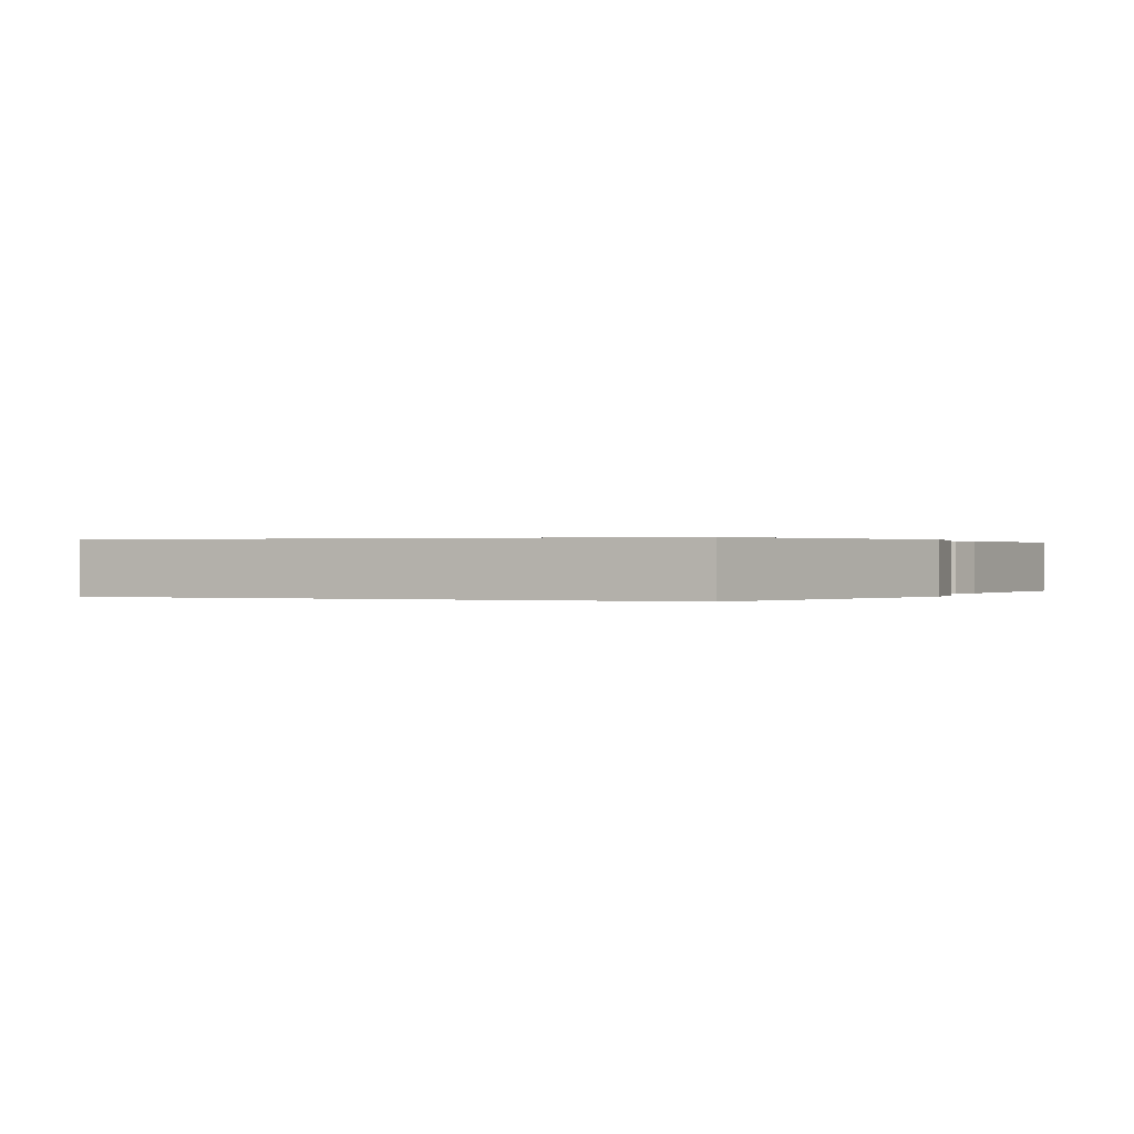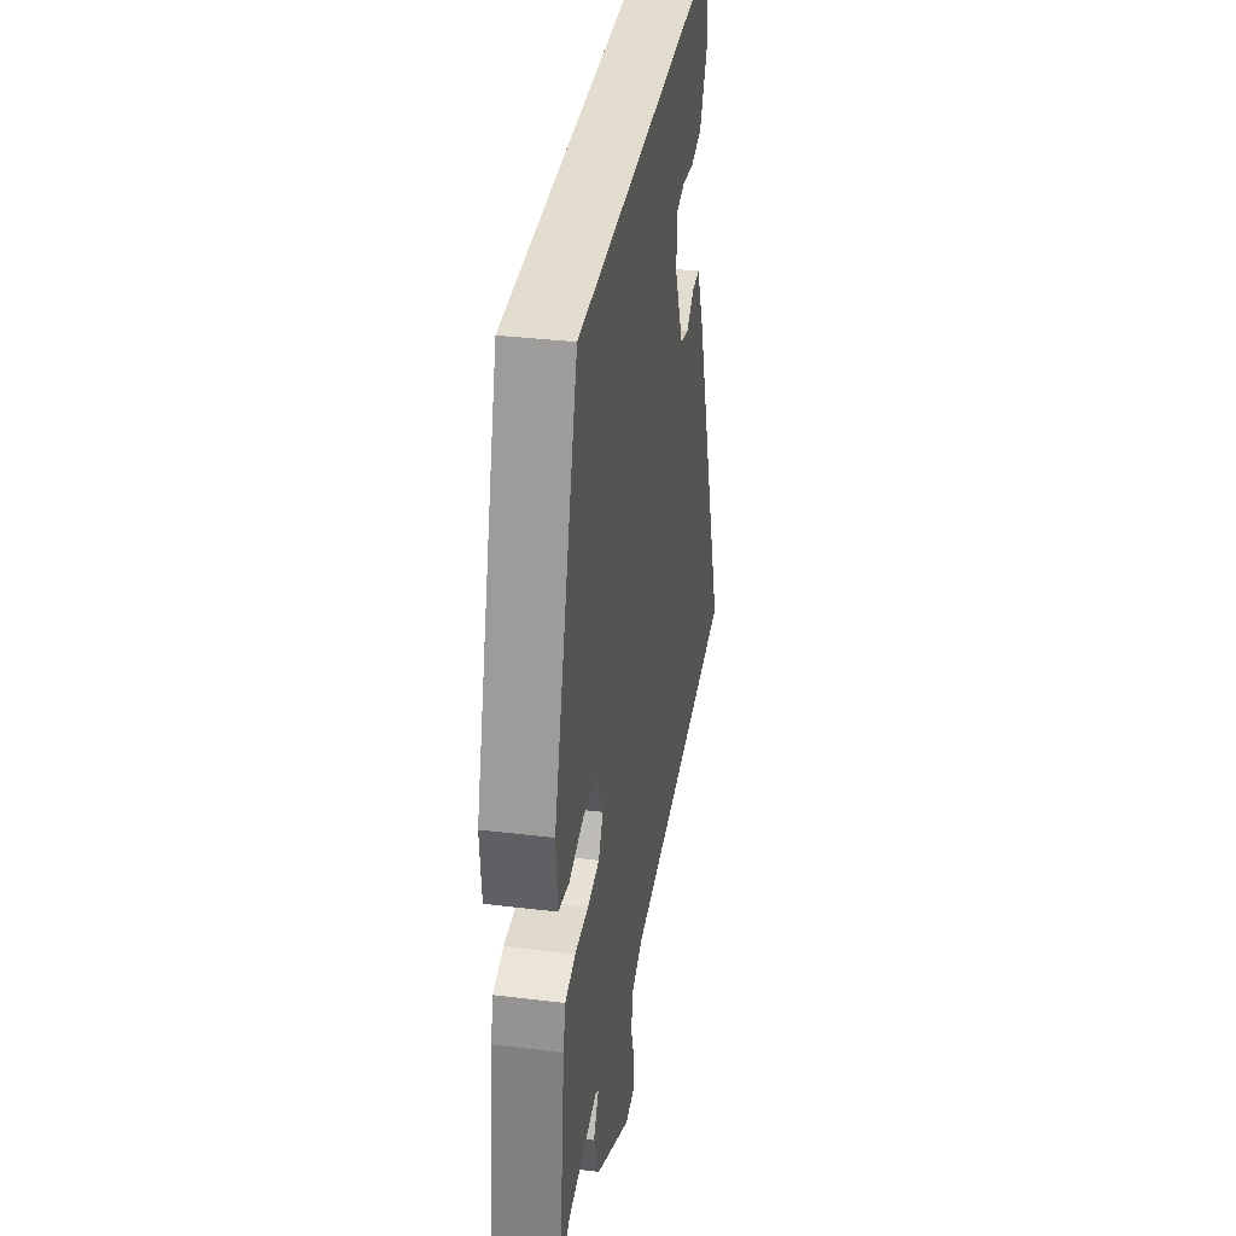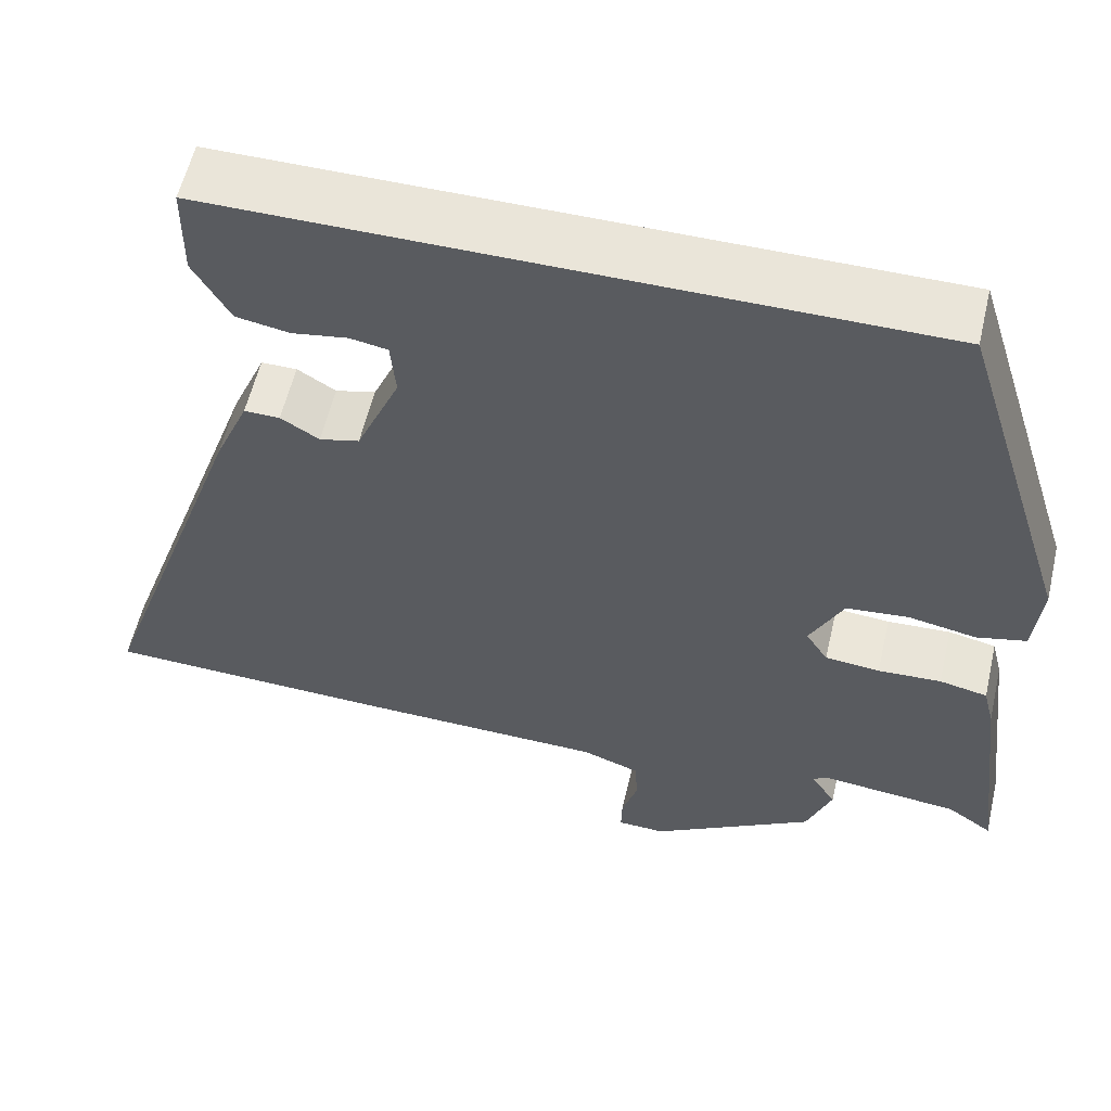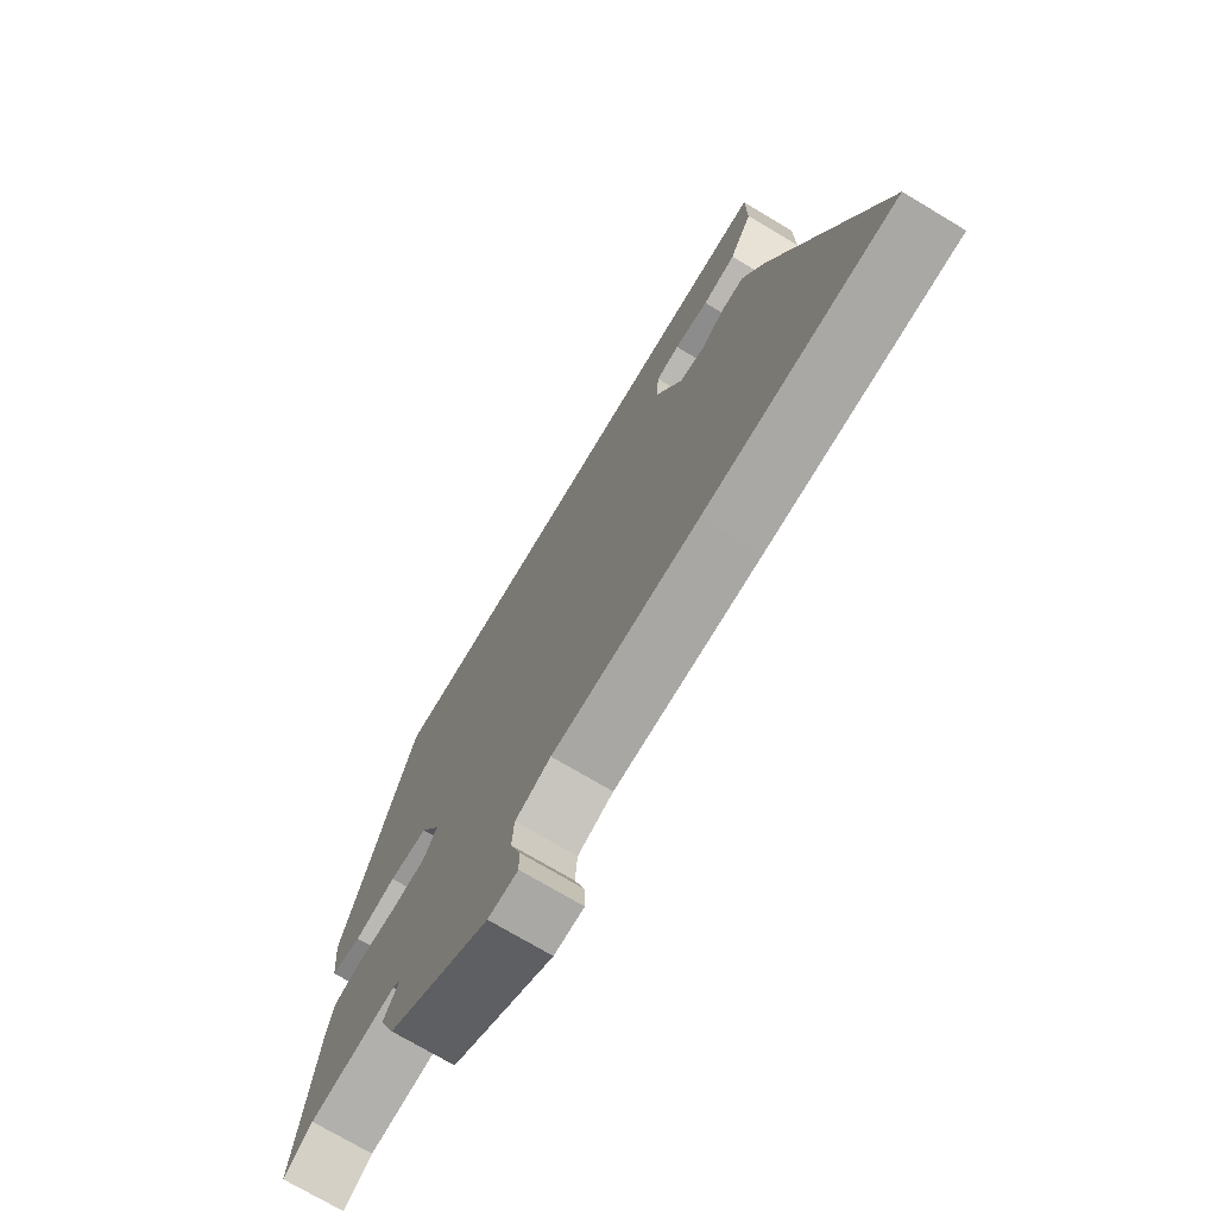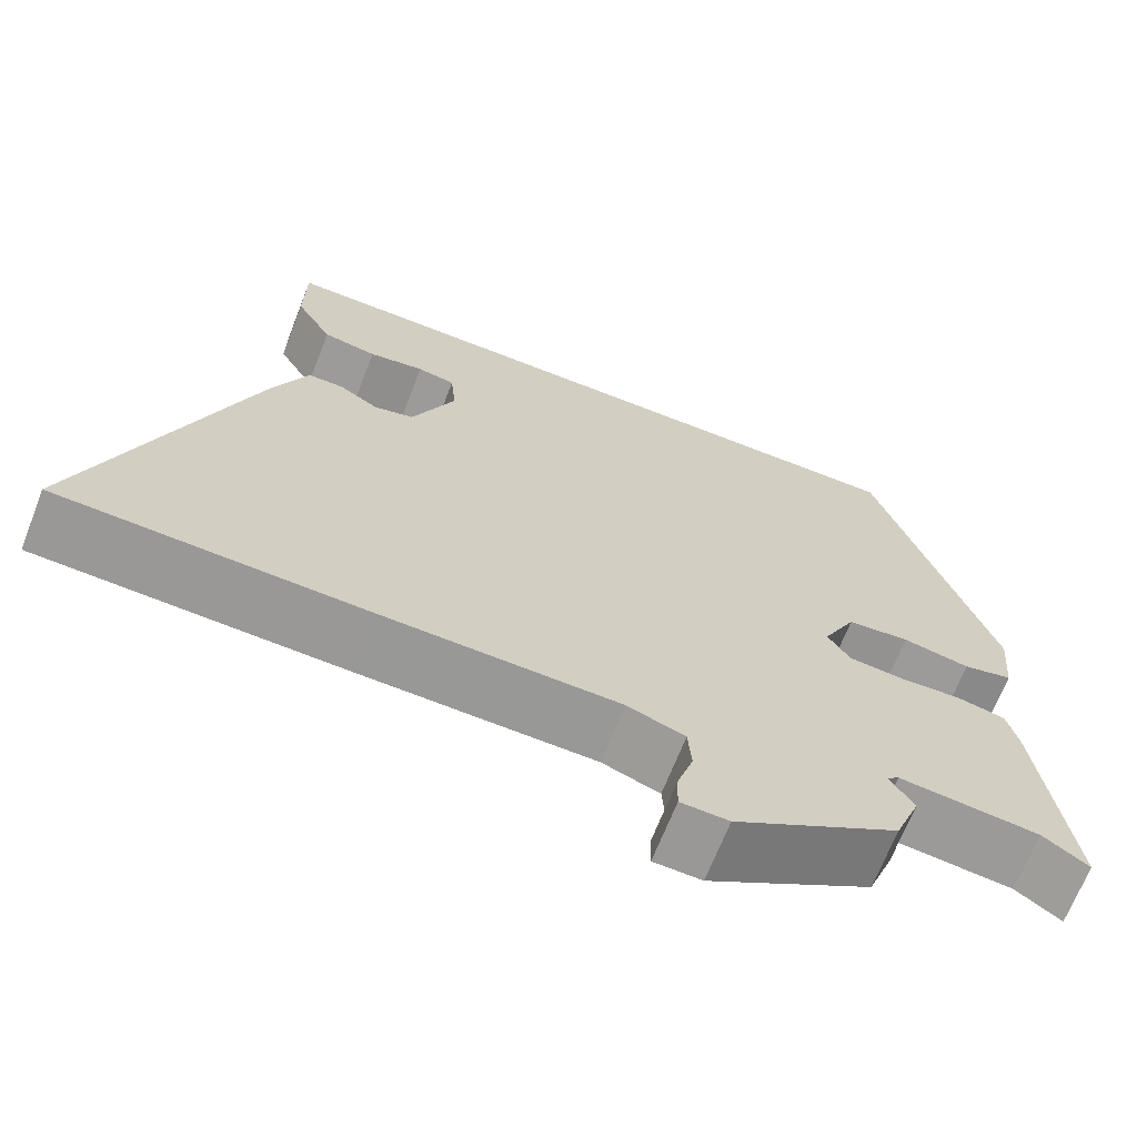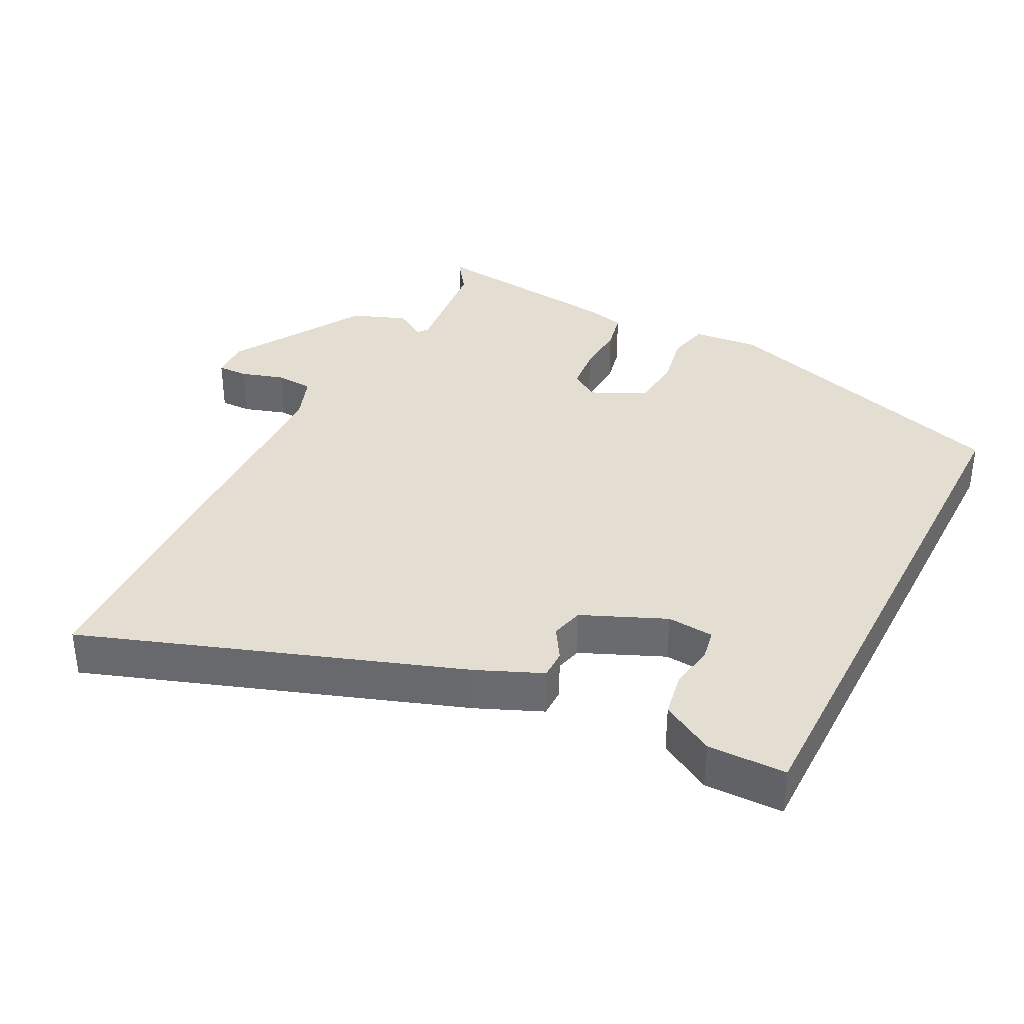
<metadata>
{"format":"obj","ext":"obj","renderer":"f3d","projection":"perspective","resolution":1024,"background":"white","views":[{"elev":0.2,"azim":23.5,"up":"+Y"},{"elev":35.6,"azim":99.1,"up":"+Z"},{"elev":57.7,"azim":13.1,"up":"+Z"},{"elev":-73.3,"azim":-120.9,"up":"+Z"},{"elev":-68.1,"azim":-21.4,"up":"+Z"},{"elev":36.2,"azim":-63.0,"up":"+Y"}]}
</metadata>
<code>
v 0.35 0.07 0.5
v 0.485 0.07 0.069
v 0.476 0.07 -0.026
v 0.418 0.07 -0.04
v 0.339 0.07 -0.025
v 0.266 0.07 -0.032
v 0.227 0.07 -0.11
v 0.253 0.07 -0.151
v 0.317 0.07 -0.157
v 0.391 0.07 -0.153
v 0.447 0.07 -0.165
v 0.46 0.07 -0.217
v 0.495 0.07 -0.501
v 0.442 0.07 -0.464
v 0.278 0.07 -0.447
v 0.263 0.07 -0.459
v 0.292 0.07 -0.503
v 0.262 0.07 -0.581
v 0.07 0.07 -0.697
v 0.014 0.07 -0.695
v 0.015 0.07 -0.651
v 0.034 0.07 -0.59
v 0.03 0.07 -0.536
v -0.037 0.07 -0.512
v -0.312 0.07 -0.506
v -0.668 0.07 -0.494
v -0.481 0.07 0.041
v -0.441 0.07 0.135
v -0.399 0.07 0.135
v -0.354 0.07 0.107
v -0.307 0.07 0.119
v -0.256 0.07 0.238
v -0.262 0.07 0.305
v -0.306 0.07 0.313
v -0.371 0.07 0.302
v -0.434 0.07 0.313
v -0.477 0.07 0.388
v -0.476 0.07 0.5
v 0.35 0 0.5
v 0.485 0 0.069
v 0.476 0 -0.026
v 0.418 0 -0.04
v 0.339 0 -0.025
v 0.266 0 -0.032
v 0.227 0 -0.11
v 0.253 0 -0.151
v 0.317 0 -0.157
v 0.391 0 -0.153
v 0.447 0 -0.165
v 0.46 0 -0.217
v 0.495 0 -0.501
v 0.442 0 -0.464
v 0.278 0 -0.447
v 0.263 0 -0.459
v 0.292 0 -0.503
v 0.262 0 -0.581
v 0.07 0 -0.697
v 0.014 0 -0.695
v 0.015 0 -0.651
v 0.034 0 -0.59
v 0.03 0 -0.536
v -0.037 0 -0.512
v -0.312 0 -0.506
v -0.668 0 -0.494
v -0.481 0 0.041
v -0.441 0 0.135
v -0.399 0 0.135
v -0.354 0 0.107
v -0.307 0 0.119
v -0.256 0 0.238
v -0.262 0 0.305
v -0.306 0 0.313
v -0.371 0 0.302
v -0.434 0 0.313
v -0.477 0 0.388
v -0.476 0 0.5
f 34 35 36 37
f 33 34 37 38
f 27 28 29 30
f 27 30 31
f 24 25 26 27
f 23 24 27 31
f 19 20 21 22
f 19 22 23
f 16 17 18 19
f 16 19 23
f 15 16 23 31
f 11 12 13 14
f 9 10 11 14
f 8 9 14 15
f 7 8 15 31
f 2 3 4 5
f 2 5 6
f 33 38 1 2
f 32 33 2 6
f 6 7 31 32
f 75 74 73 72
f 76 75 72 71
f 68 67 66 65
f 69 68 65
f 65 64 63 62
f 69 65 62 61
f 60 59 58 57
f 61 60 57
f 57 56 55 54
f 61 57 54
f 69 61 54 53
f 52 51 50 49
f 52 49 48 47
f 53 52 47 46
f 69 53 46 45
f 43 42 41 40
f 44 43 40
f 40 39 76 71
f 44 40 71 70
f 70 69 45 44
f 1 39 40 2
f 2 40 41 3
f 3 41 42 4
f 4 42 43 5
f 5 43 44 6
f 6 44 45 7
f 7 45 46 8
f 8 46 47 9
f 9 47 48 10
f 10 48 49 11
f 11 49 50 12
f 12 50 51 13
f 13 51 52 14
f 14 52 53 15
f 15 53 54 16
f 16 54 55 17
f 17 55 56 18
f 18 56 57 19
f 19 57 58 20
f 20 58 59 21
f 21 59 60 22
f 22 60 61 23
f 23 61 62 24
f 24 62 63 25
f 25 63 64 26
f 26 64 65 27
f 27 65 66 28
f 28 66 67 29
f 29 67 68 30
f 30 68 69 31
f 31 69 70 32
f 32 70 71 33
f 33 71 72 34
f 34 72 73 35
f 35 73 74 36
f 36 74 75 37
f 37 75 76 38
f 38 76 39 1

</code>
